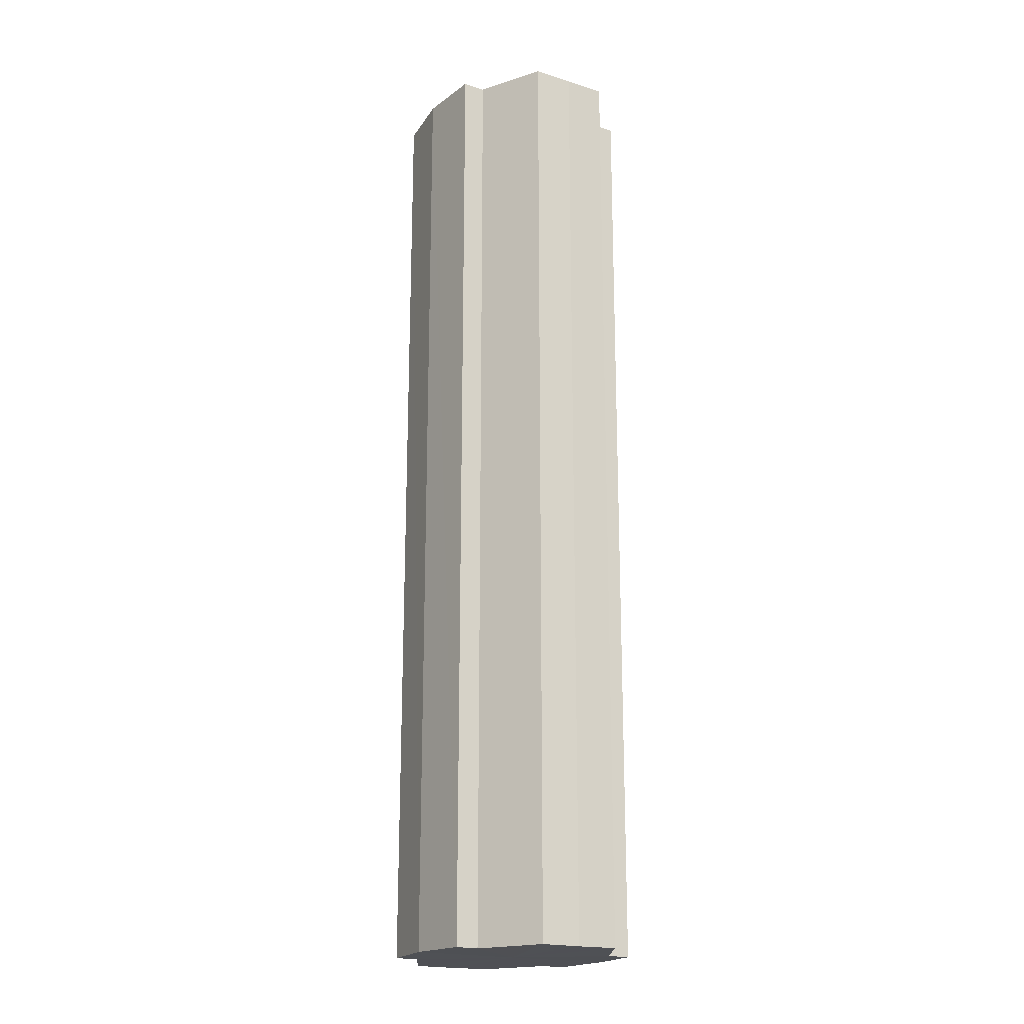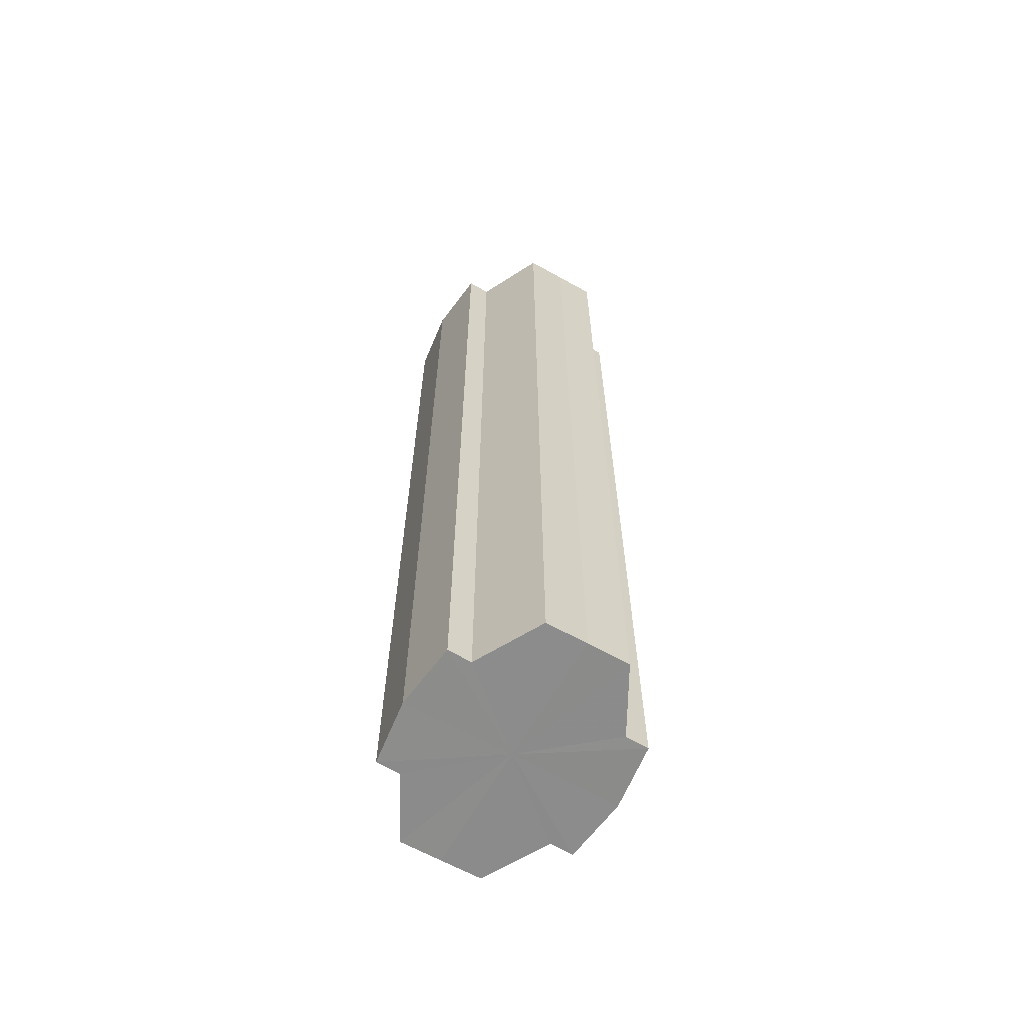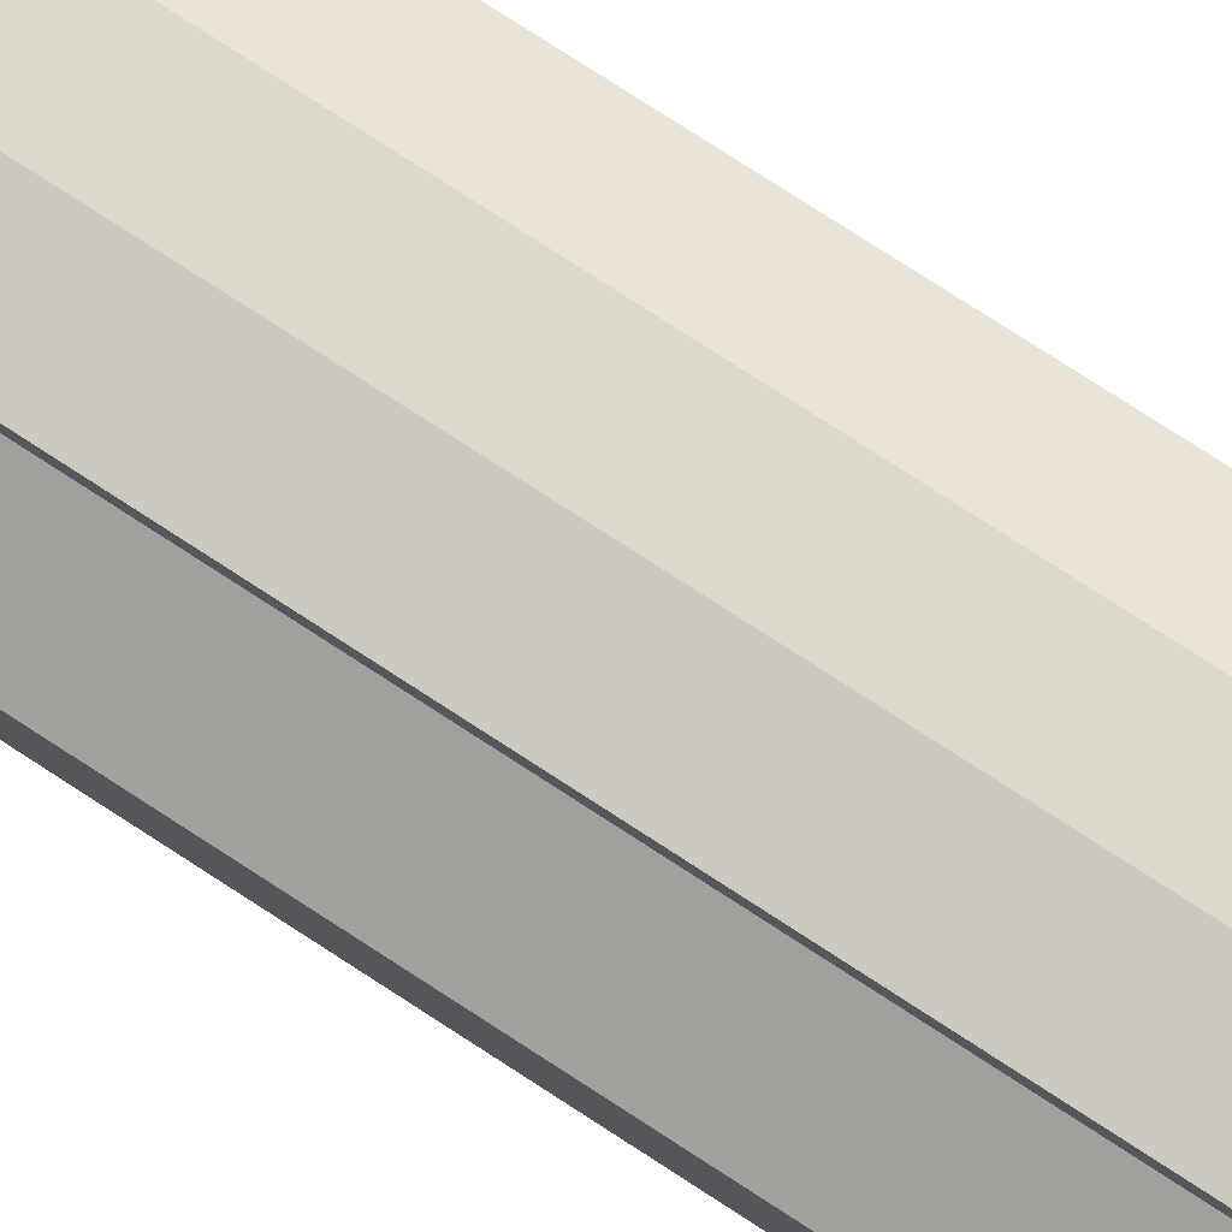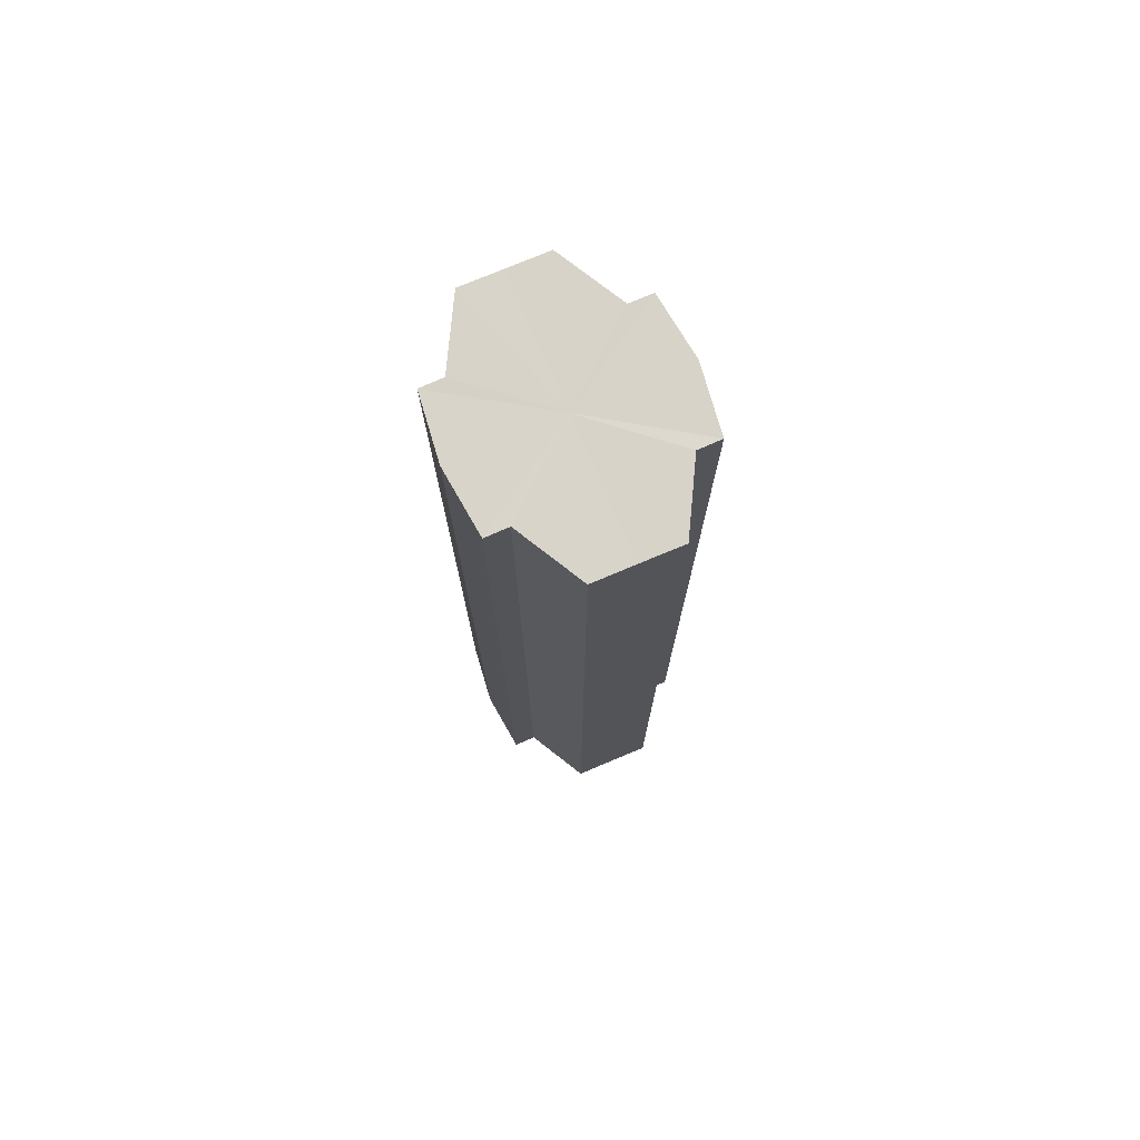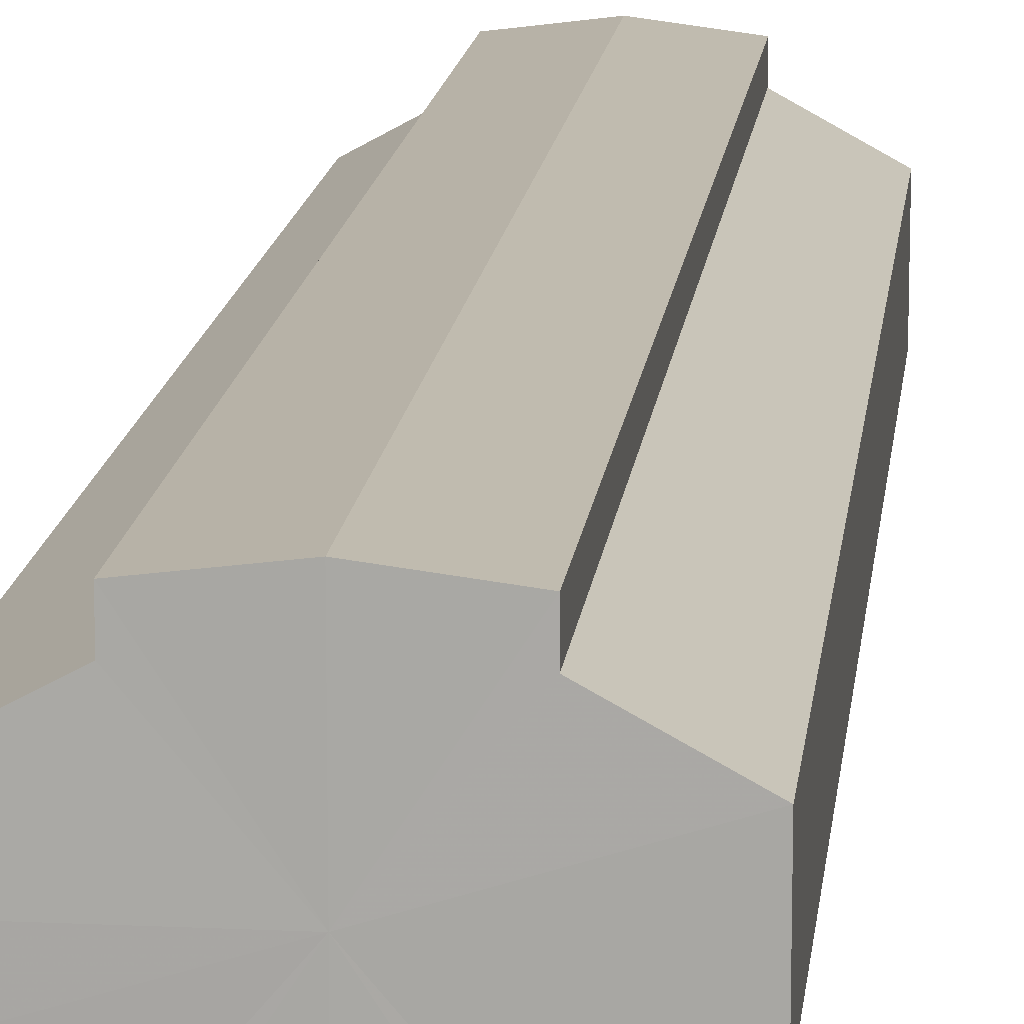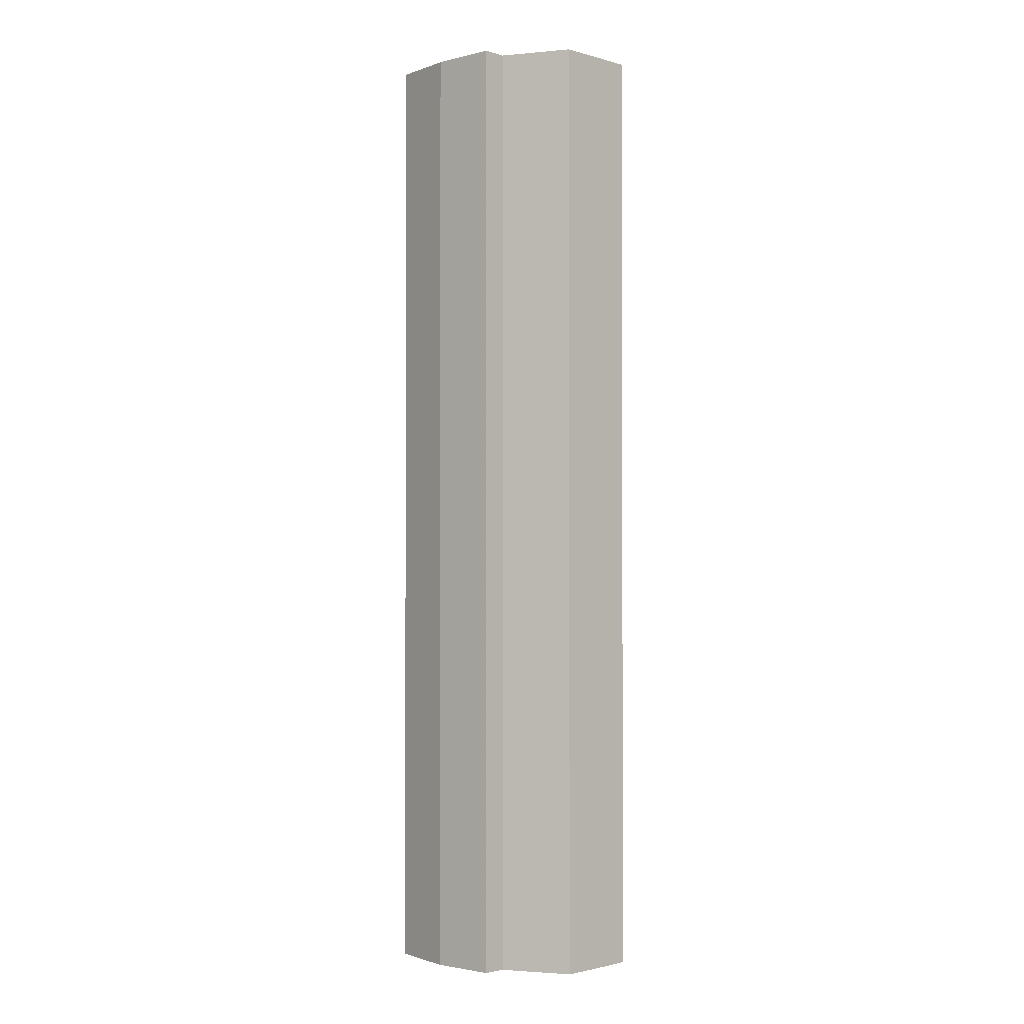
<metadata>
{"format":"obj","ext":"obj","renderer":"f3d","projection":"perspective","resolution":1024,"background":"white","views":[{"elev":-19.4,"azim":-120.2,"up":"+Y"},{"elev":-64.1,"azim":60.3,"up":"+Y"},{"elev":79.1,"azim":-57.2,"up":"+Z"},{"elev":75.8,"azim":66.7,"up":"+Y"},{"elev":14.0,"azim":6.0,"up":"+Z"},{"elev":-1.6,"azim":45.7,"up":"+Y"}]}
</metadata>
<code>
o 14901
v 2230 1868 9.872
v 2230 1868 9.865
v 2230 1868 9.872
v 2230 1868 9.86
v 2230 1868 9.865
v 2230 1868 9.856
v 2230 1868 9.86
v 2230 1868 9.878
v 2230 1868 9.878
v 2230 1868 9.883
v 2230 1868 9.883
v 2230 1868 9.887
v 2230 1868 9.887
v 2230 1868 9.883
v 2230 1868 9.883
v 2230 1868 9.878
v 2230 1868 9.878
v 2230 1868 9.872
v 2230 1868 9.872
v 2230 1868 9.865
v 2230 1868 9.865
v 2230 1868 9.86
v 2230 1868 9.86
v 2230 1868 9.856
v 2230 1868 9.856
v 2230 1868 9.872
v 2230 1868 9.86
v 2230 1868 9.855
v 2230 1868 9.865
v 2230 1868 9.872
v 2230 1868 9.878
v 2230 1868 9.883
v 2230 1868 9.856
v 2230 1868 9.855
v 2230 1868 9.856
v 2230 1868 9.86
v 2230 1868 9.856
v 2230 1868 9.855
v 2230 1868 9.865
v 2230 1868 9.856
v 2230 1868 9.855
v 2230 1868 9.856
v 2230 1868 9.855
v 2230 1868 9.872
v 2230 1868 9.878
v 2230 1868 9.883
v 2230 1868 9.887
v 2230 1868 9.888
v 2230 1868 9.887
v 2230 1868 9.883
v 2230 1868 9.887
v 2230 1868 9.878
v 2230 1868 9.883
v 2230 1868 9.888
v 2230 1868 9.887
v 2230 1868 9.872
v 2230 1868 9.878
v 2230 1868 9.887
v 2230 1868 9.888
v 2230 1868 9.865
v 2230 1868 9.872
v 2230 1868 9.887
v 2230 1868 9.888
v 2230 1868 9.887
v 2230 1868 9.888
v 2230 1868 9.86
v 2230 1868 9.865
v 2230 1868 9.856
v 2230 1868 9.86
v 2230 1868 9.856
v 2230 1868 9.86
v 2230 1868 9.865
v 2230 1868 9.86
v 2230 1868 9.872
v 2230 1868 9.865
v 2230 1868 9.878
v 2230 1868 9.872
v 2230 1868 9.883
v 2230 1868 9.878
v 2230 1868 9.887
v 2230 1868 9.883
v 2230 1868 9.872
v 2230 1868 9.872
v 2230 1868 9.865
v 2230 1868 9.878
v 2230 1868 9.86
v 2230 1868 9.883
v 2230 1868 9.856
v 2230 1868 9.887
v 2230 1868 9.855
v 2230 1868 9.888
v 2230 1868 9.856
v 2230 1868 9.887
v 2230 1868 9.86
v 2230 1868 9.883
v 2230 1868 9.865
v 2230 1868 9.878
v 2230 1868 9.872
f 1 2 3
f 2 4 5
f 4 6 7
f 8 1 9
f 10 8 11
f 12 10 13
f 13 14 15
f 15 16 17
f 17 18 19
f 19 20 21
f 21 22 23
f 23 24 25
f 26 24 27
f 26 28 24
f 26 27 29
f 26 29 30
f 26 30 31
f 26 31 32
f 26 33 28
f 34 33 35
f 26 36 33
f 37 38 34
f 26 39 36
f 40 41 37
f 41 42 43
f 26 44 39
f 26 45 44
f 26 46 45
f 26 47 46
f 26 48 47
f 26 49 48
f 26 32 49
f 50 47 51
f 52 53 50
f 54 49 55
f 56 57 52
f 58 59 54
f 60 61 56
f 62 63 58
f 63 64 65
f 66 67 60
f 68 69 66
f 70 71 68
f 71 72 73
f 72 74 75
f 74 76 77
f 76 78 79
f 78 80 81
f 82 83 84
f 82 85 83
f 82 84 86
f 82 87 85
f 82 86 88
f 82 89 87
f 82 88 90
f 82 91 89
f 82 90 92
f 82 93 91
f 82 92 94
f 82 95 93
f 82 94 96
f 82 97 95
f 82 96 98
f 82 98 97

</code>
